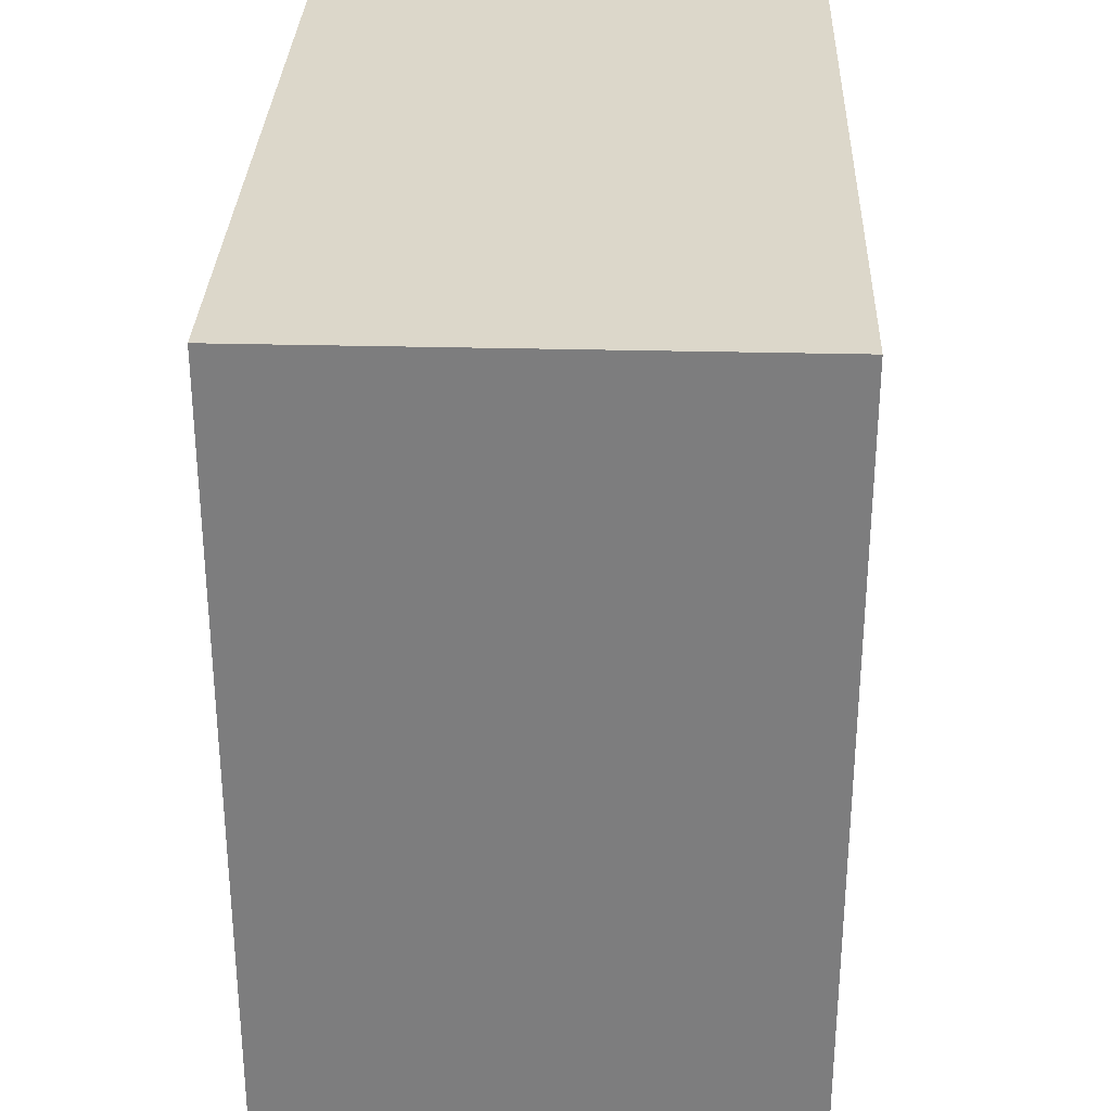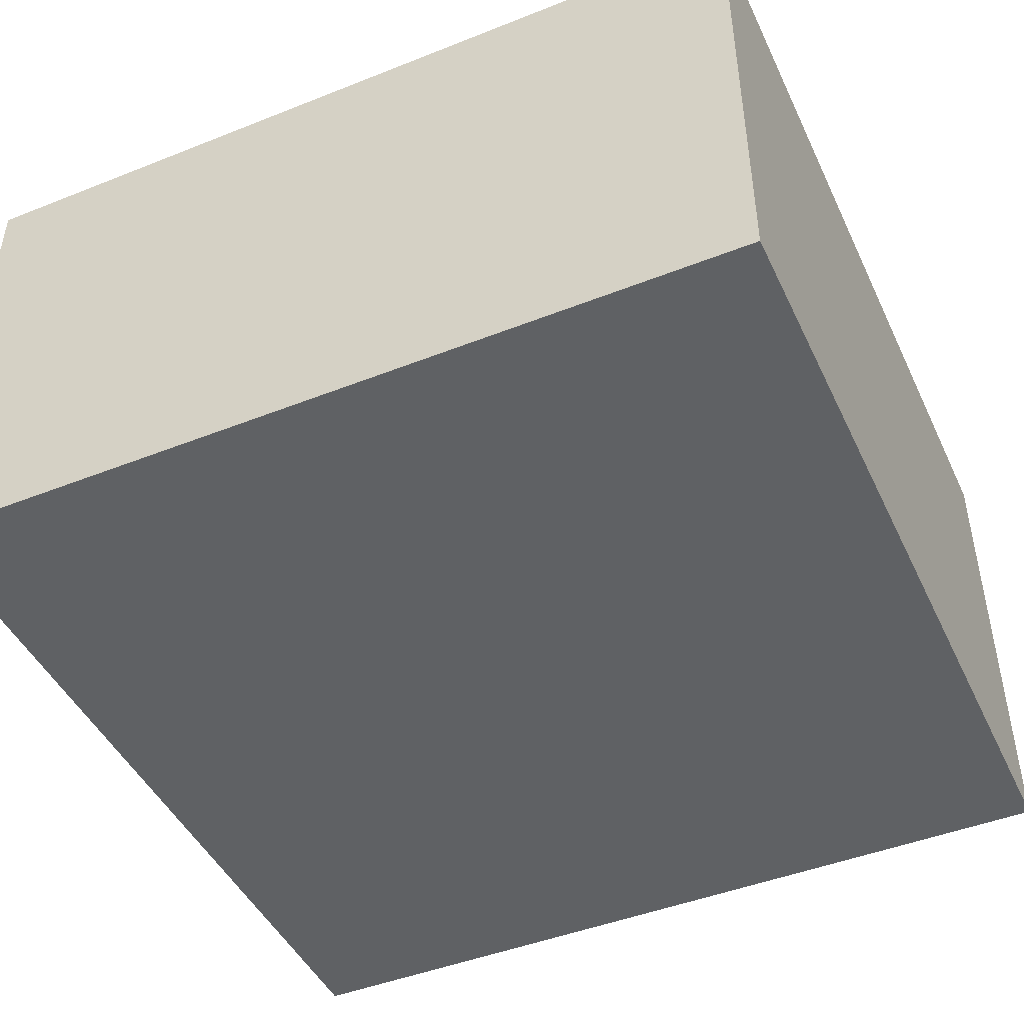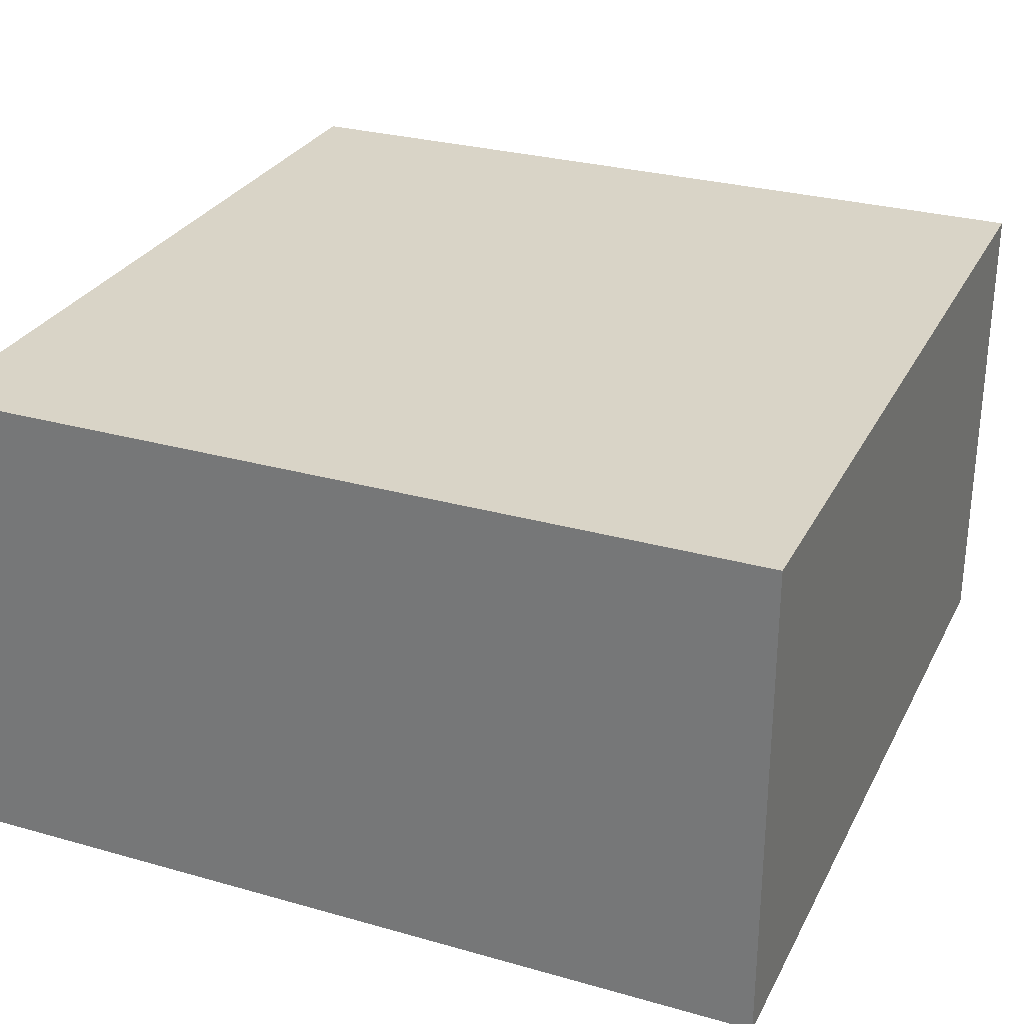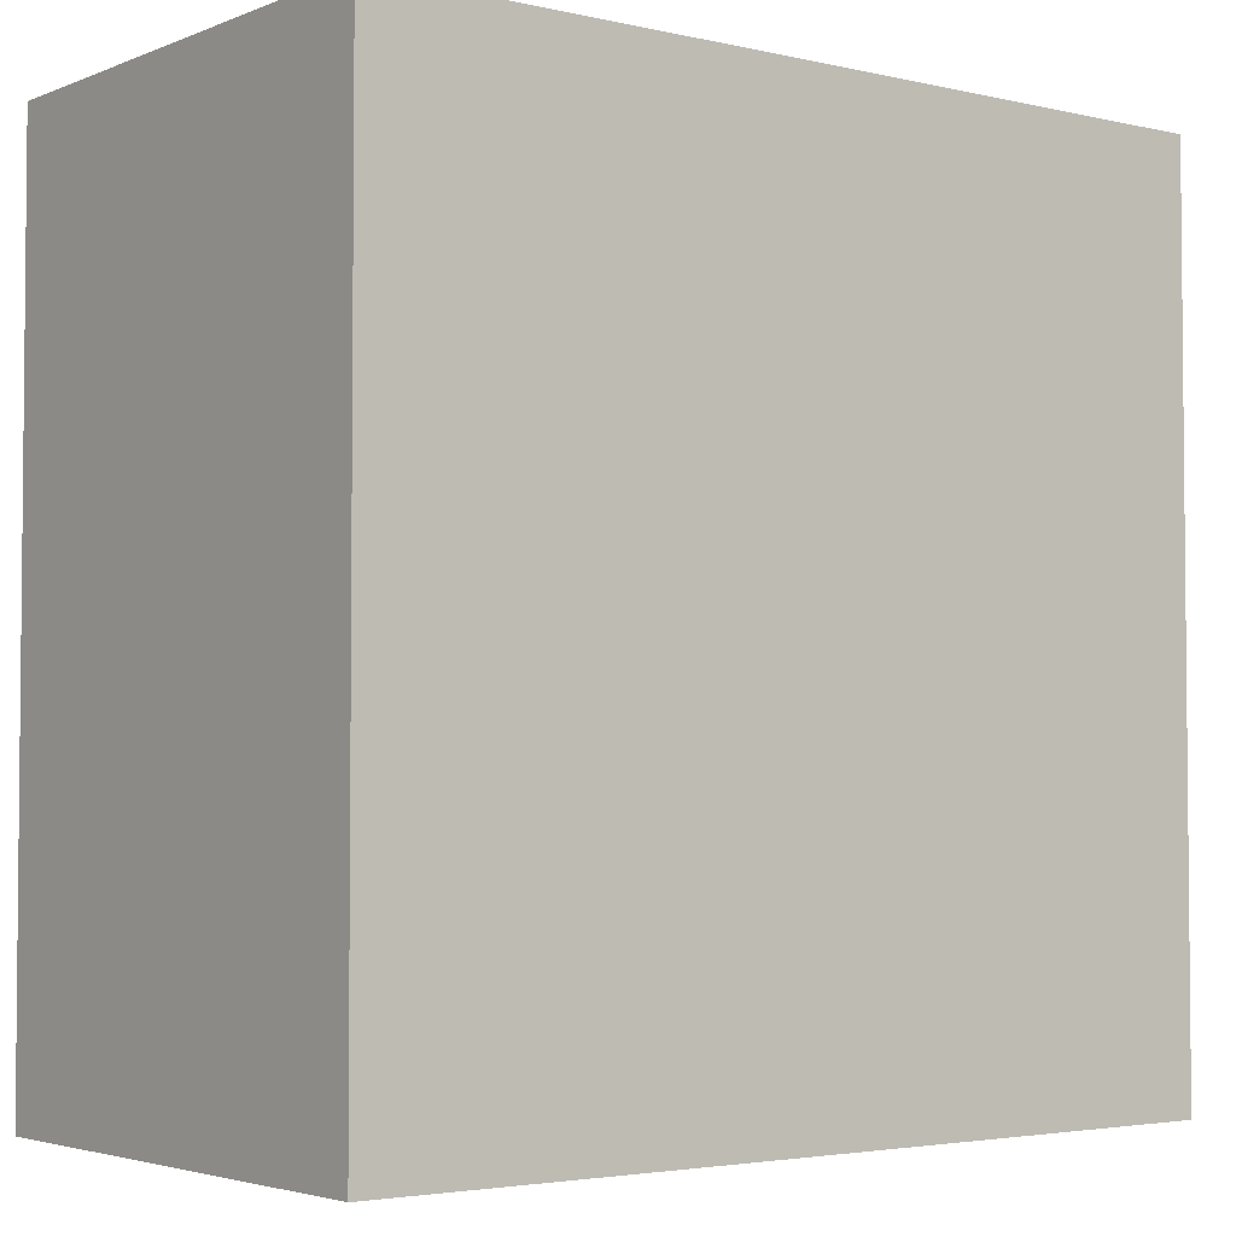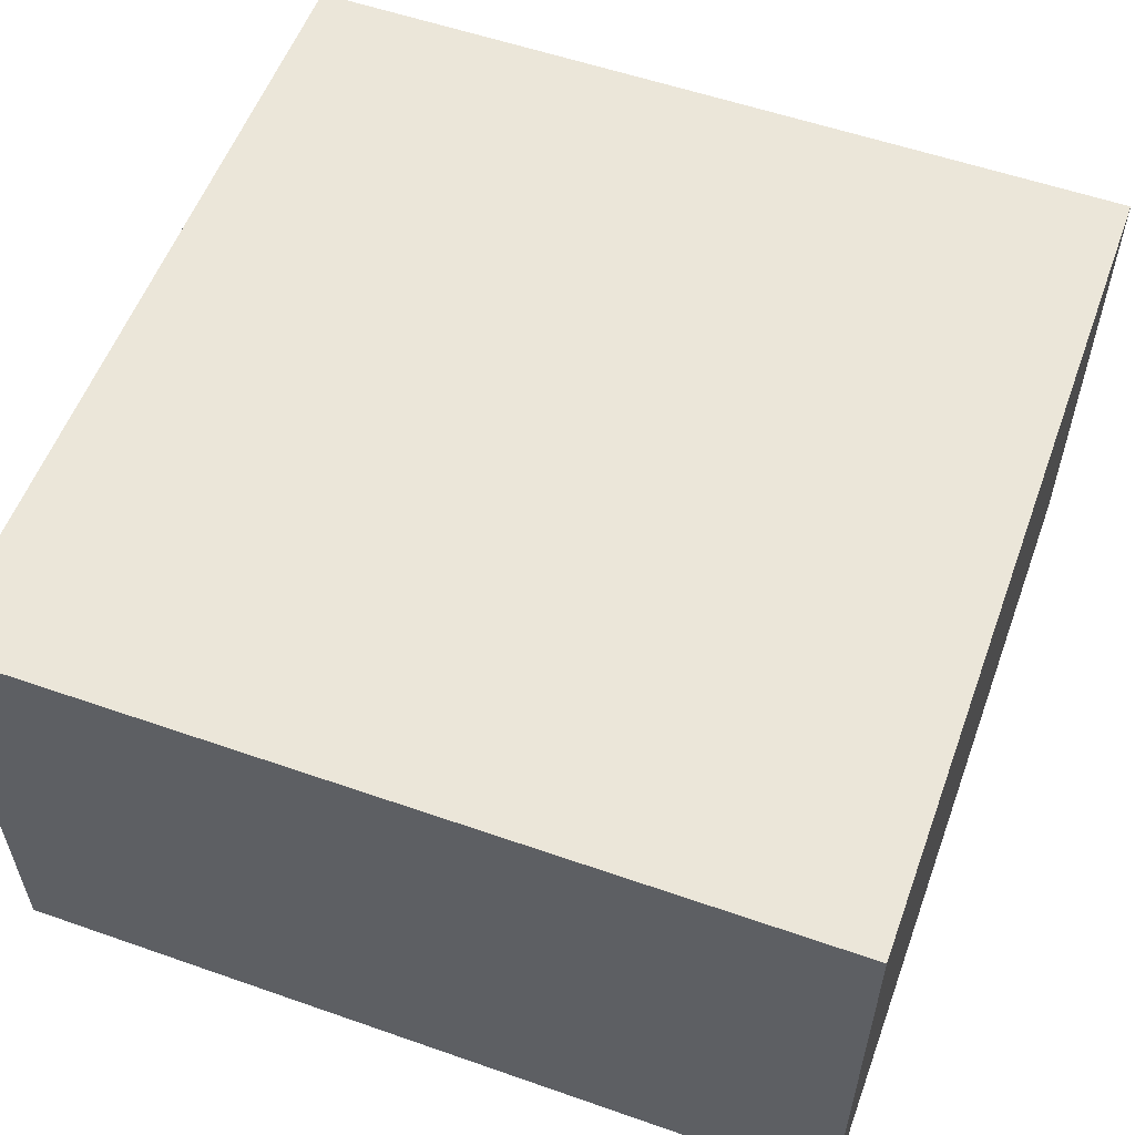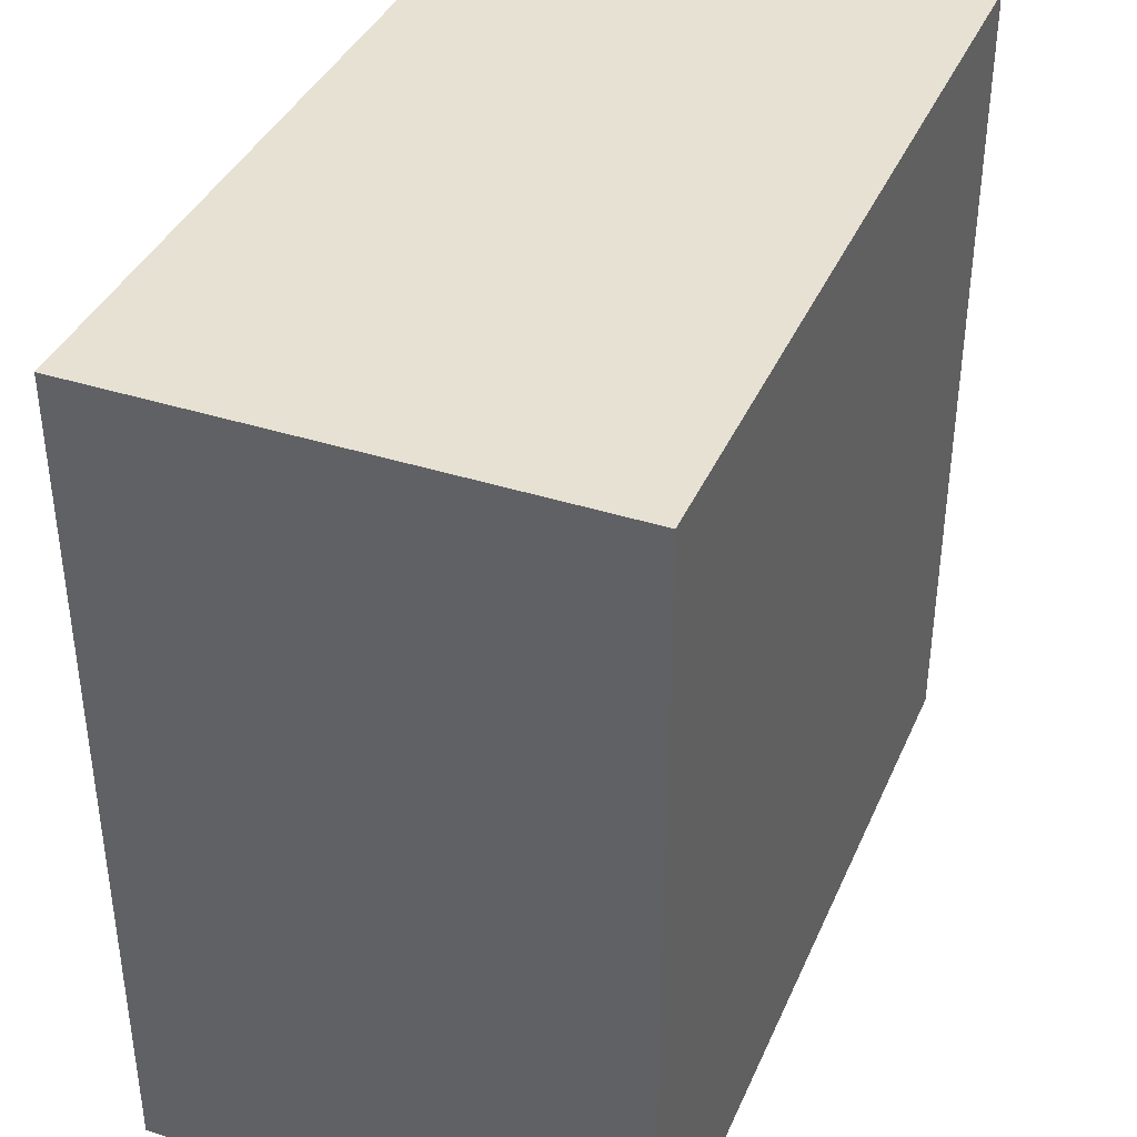
<metadata>
{"format":"obj","ext":"obj","renderer":"f3d","projection":"perspective","resolution":1024,"background":"white","views":[{"elev":30.7,"azim":92.1,"up":"+Z"},{"elev":-46.0,"azim":24.4,"up":"+Y"},{"elev":28.8,"azim":-67.1,"up":"+Y"},{"elev":-3.4,"azim":142.3,"up":"+Z"},{"elev":56.2,"azim":-159.9,"up":"+Y"},{"elev":38.7,"azim":-68.0,"up":"+Z"}]}
</metadata>
<code>
o catapult_body_4_Cube.005
v -5.986 0.005 0.85
v -4.286 0.005 0.85
v -5.986 0.005 -0.85
v -4.286 0.005 -0.85
v -4.286 -0.995 -0.85
v -5.986 -0.995 -0.85
v -5.986 -0.995 0.85
v -4.286 -0.995 0.85
f 1 2 4 3
f 7 6 5 8
f 2 1 7 8
f 1 3 6 7
f 4 2 8 5
f 3 4 5 6

</code>
